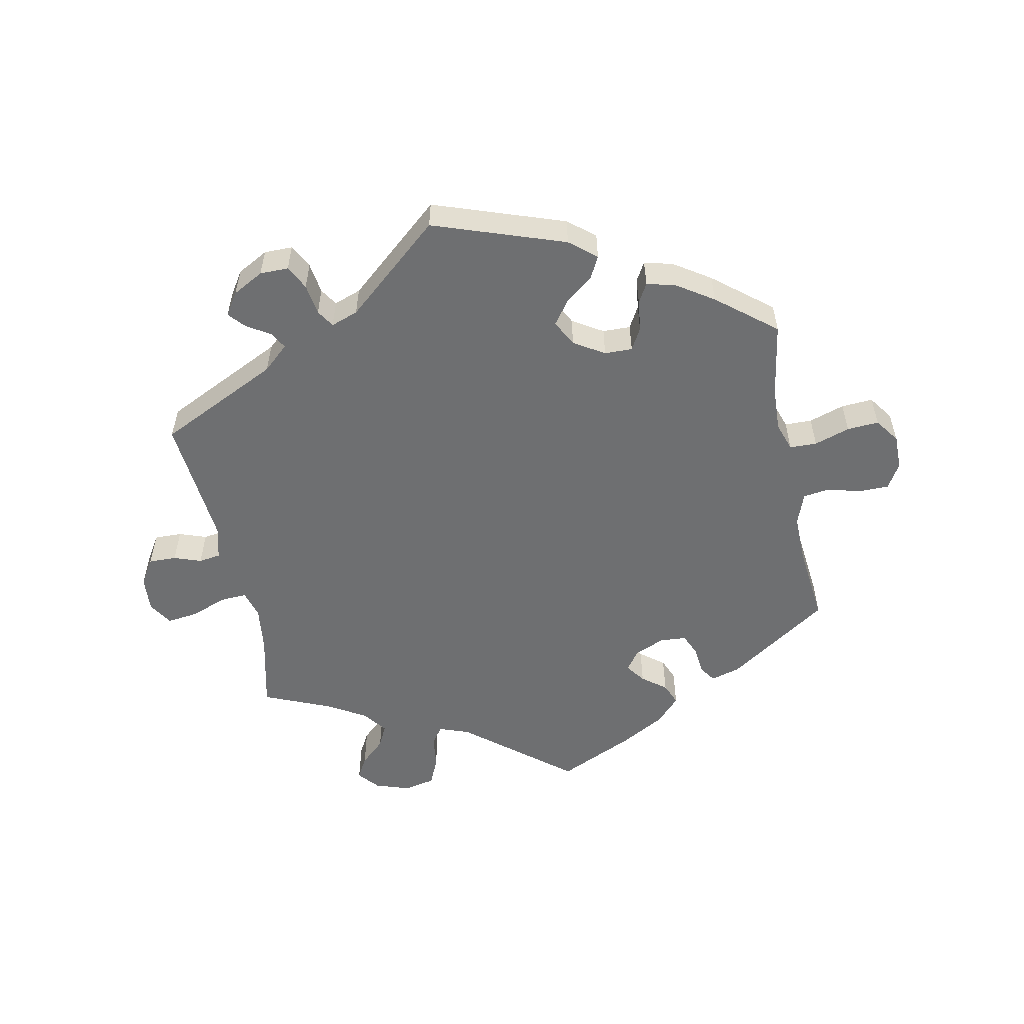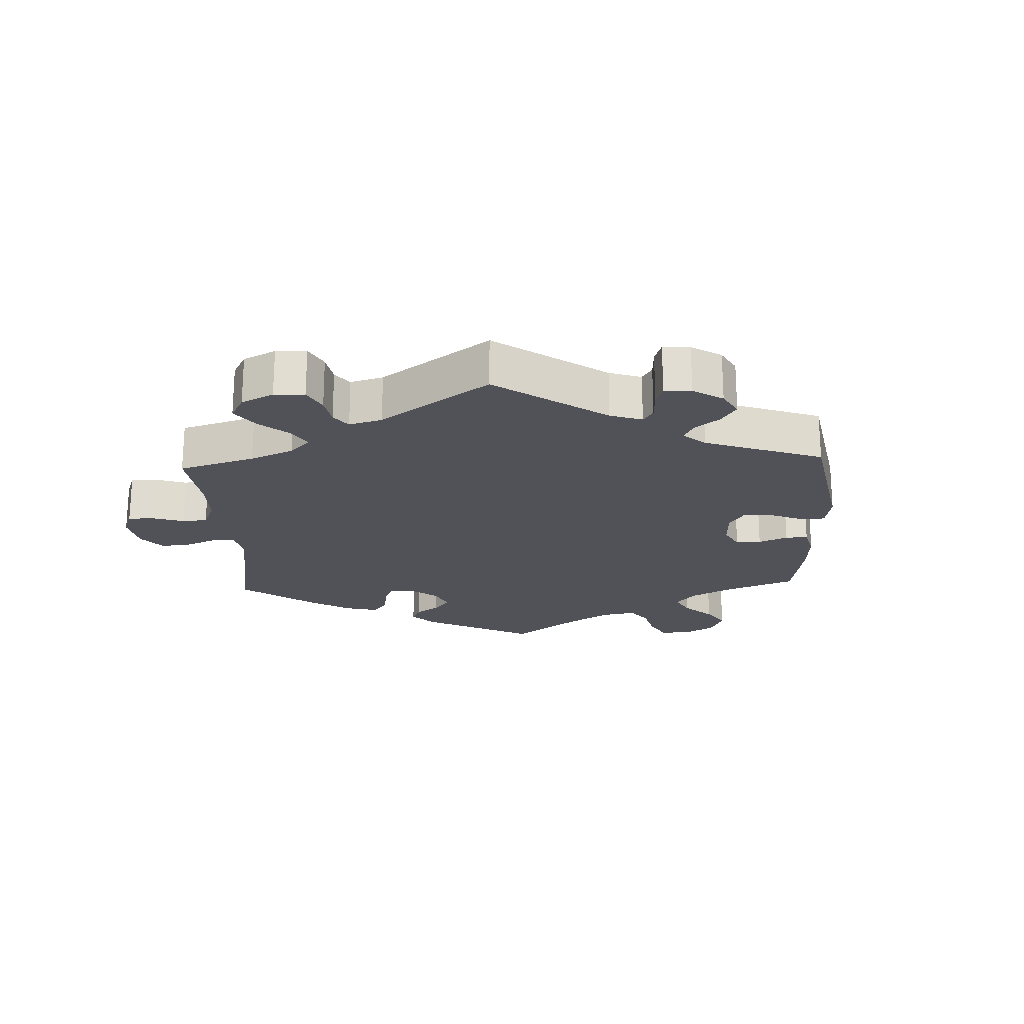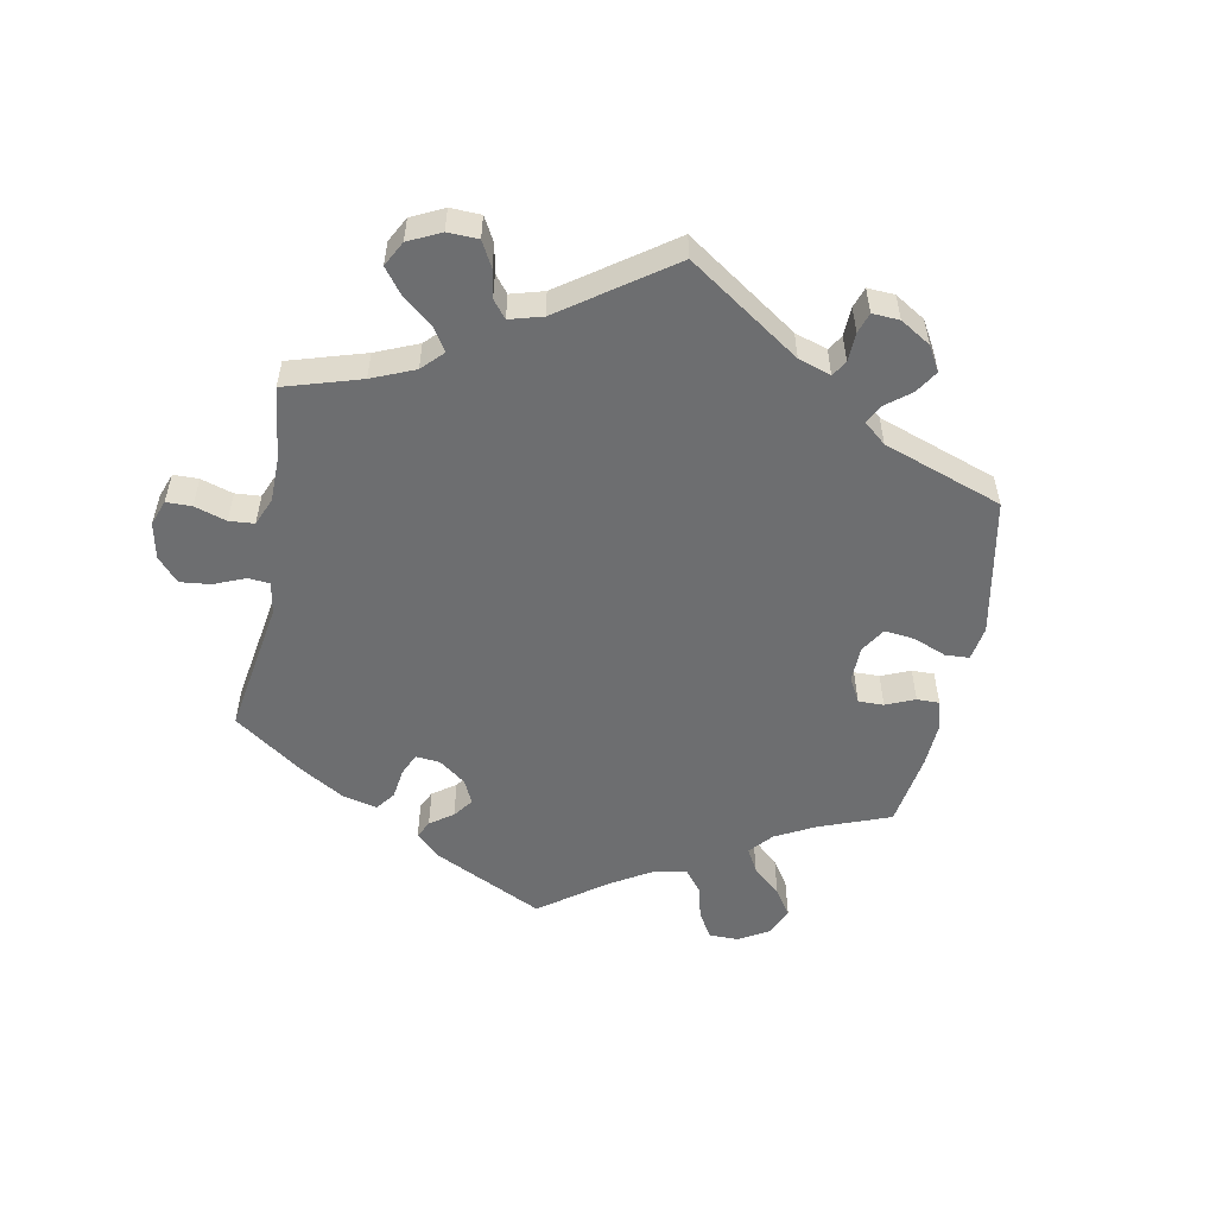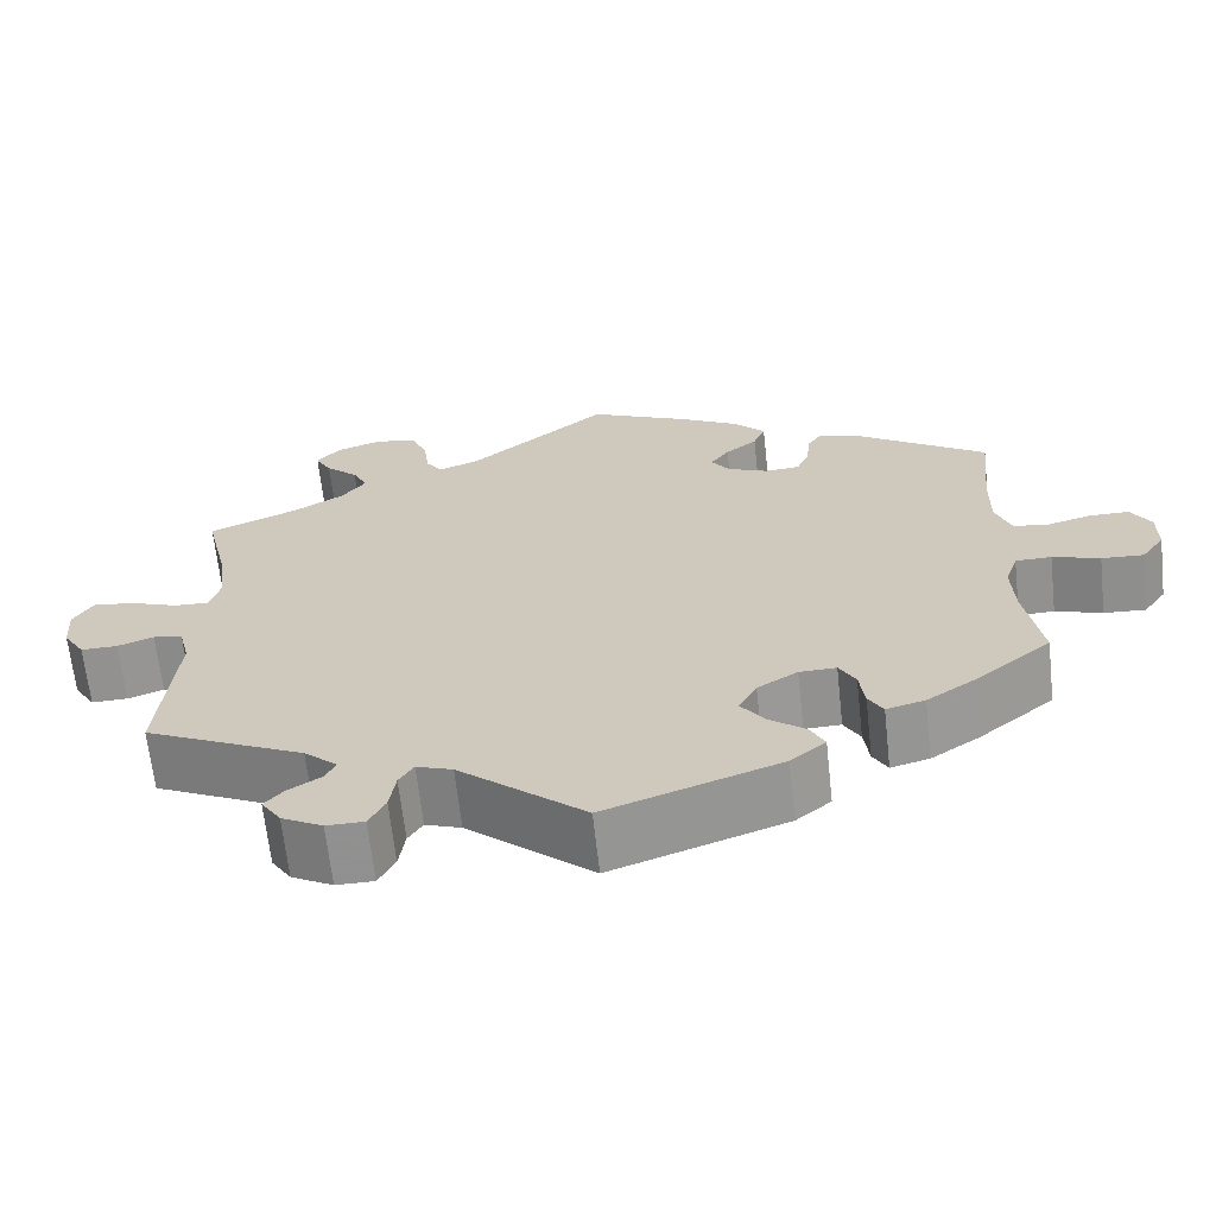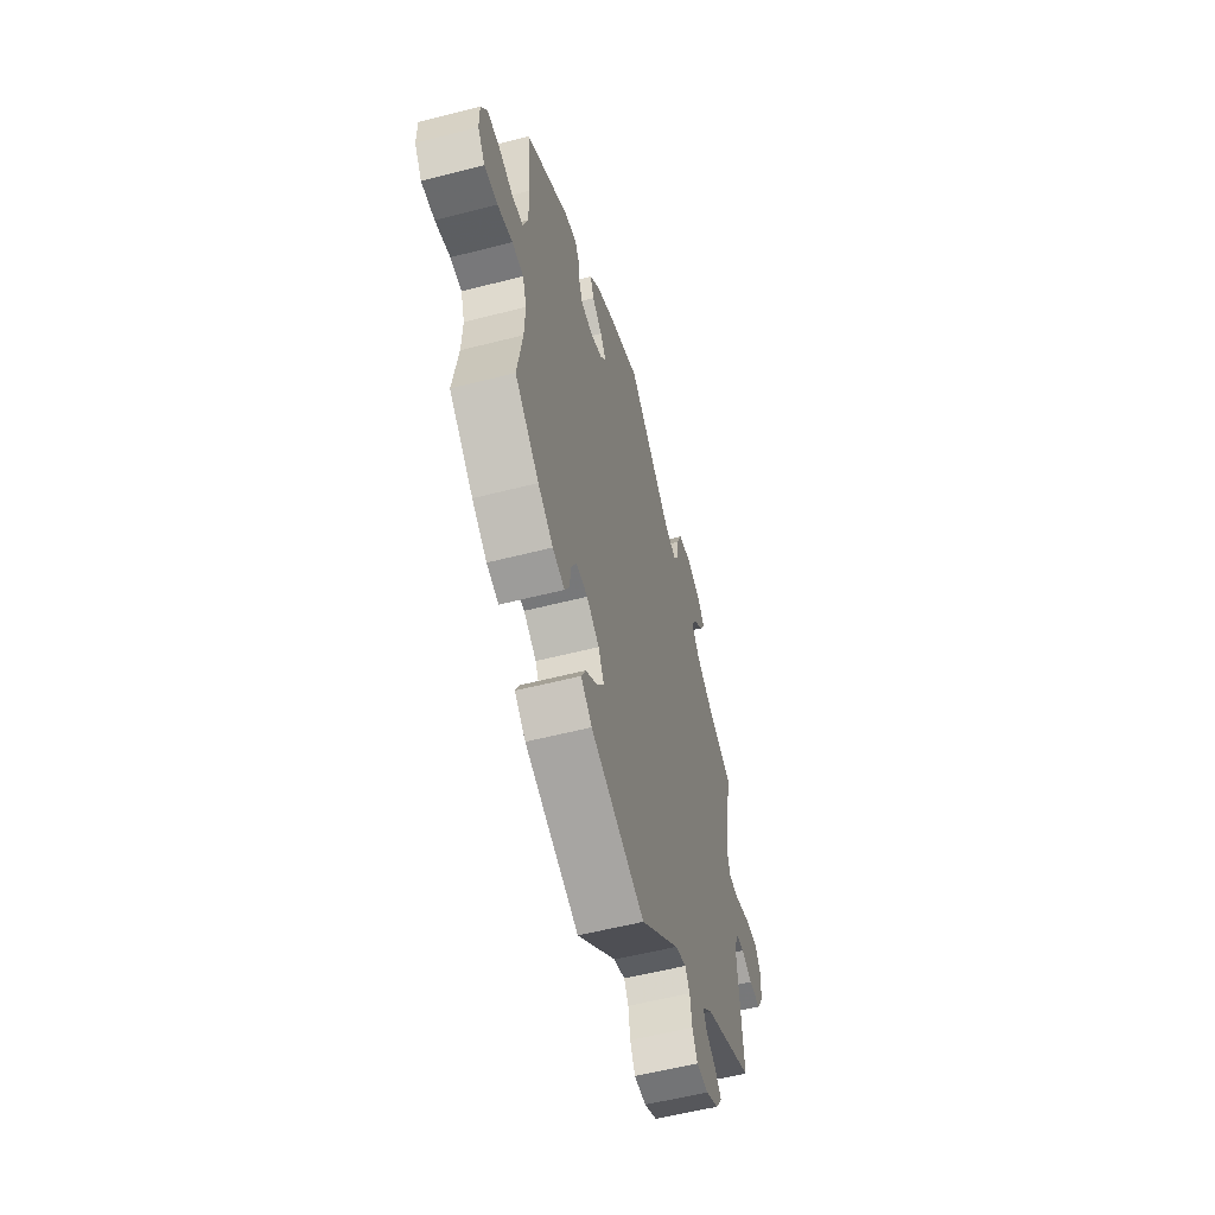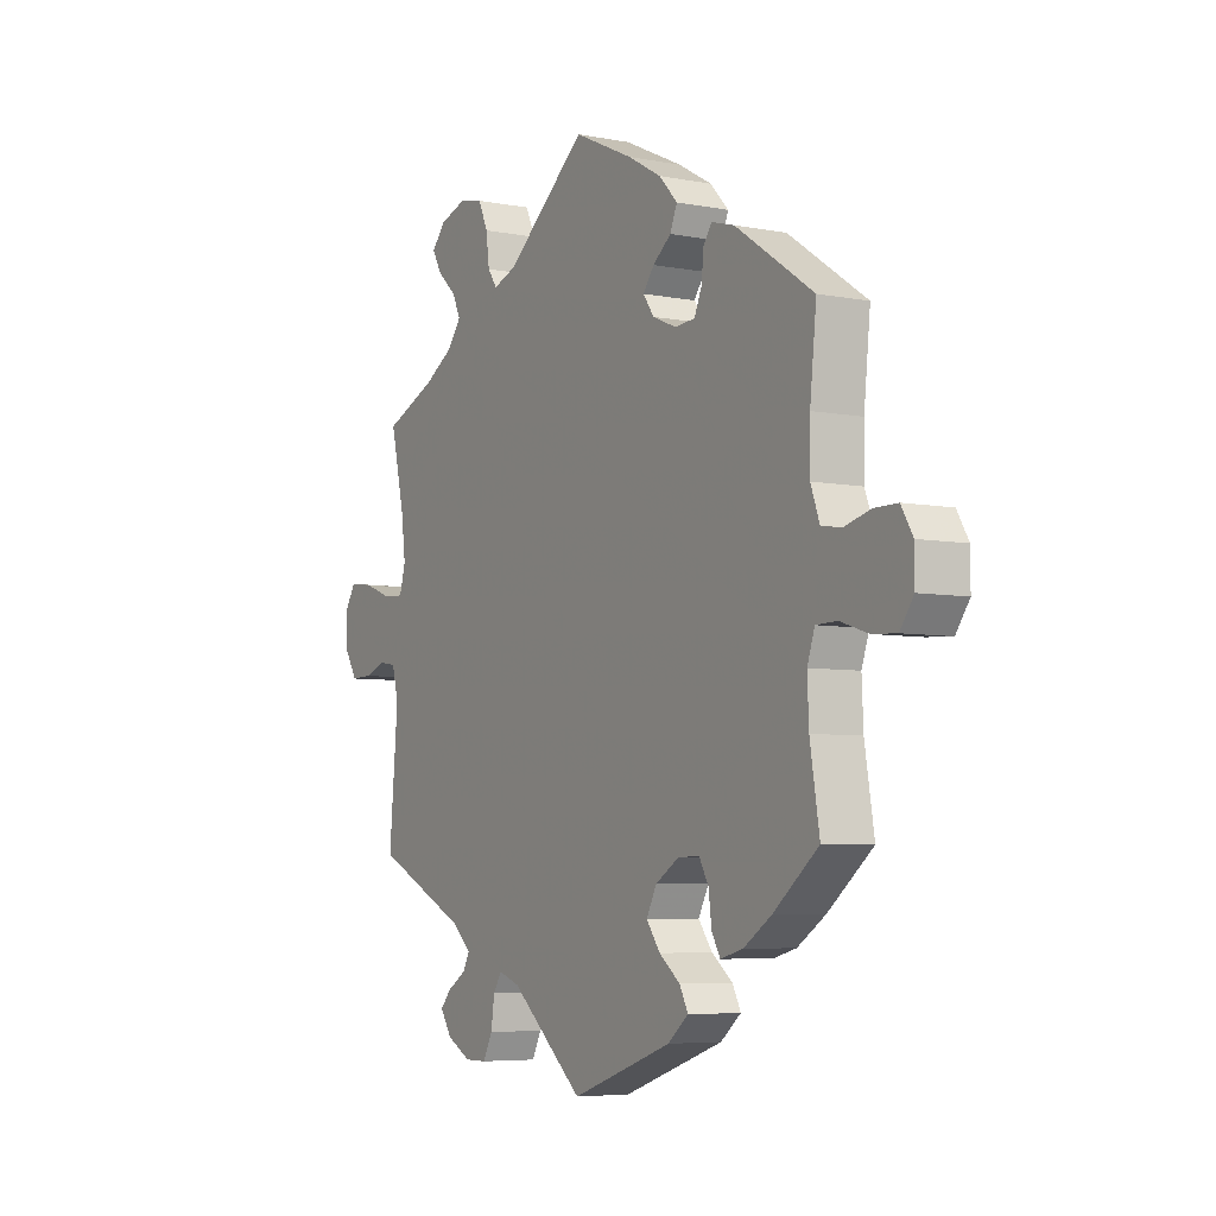
<metadata>
{"format":"obj","ext":"obj","renderer":"f3d","projection":"perspective","resolution":1024,"background":"white","views":[{"elev":-54.6,"azim":-168.5,"up":"+Y"},{"elev":-21.5,"azim":122.6,"up":"+Y"},{"elev":-54.2,"azim":109.2,"up":"+Y"},{"elev":-65.8,"azim":-173.7,"up":"+Z"},{"elev":-56.2,"azim":-74.9,"up":"+Z"},{"elev":-5.7,"azim":-120.7,"up":"+Z"}]}
</metadata>
<code>
v -0.202 0.07 -0.507
v -0.243 0.07 -0.473
v -0.226 0.07 -0.44
v -0.184 0.07 -0.407
v -0.156 0.07 -0.369
v -0.177 0.07 -0.329
v -0.224 0.07 -0.3
v -0.267 0.07 -0.299
v -0.286 0.07 -0.333
v -0.292 0.07 -0.381
v -0.309 0.07 -0.411
v -0.354 0.07 -0.399
v -0.41 0.07 -0.362
v -0.5 0.07 -0.289
v -0.481 0.07 -0.174
v -0.478 0.07 -0.105
v -0.493 0.07 -0.061
v -0.535 0.07 -0.06
v -0.59 0.07 -0.078
v -0.639 0.07 -0.081
v -0.666 0.07 -0.043
v -0.666 0.07 0.011
v -0.643 0.07 0.05
v -0.596 0.07 0.05
v -0.545 0.07 0.036
v -0.504 0.07 0.042
v -0.486 0.07 0.091
v -0.487 0.07 0.166
v -0.5 0.07 0.289
v -0.343 0.07 0.395
v -0.297 0.07 0.408
v -0.28 0.07 0.383
v -0.276 0.07 0.34
v -0.261 0.07 0.305
v -0.22 0.07 0.302
v -0.173 0.07 0.322
v -0.151 0.07 0.353
v -0.173 0.07 0.383
v -0.21 0.07 0.412
v -0.224 0.07 0.446
v -0.187 0.07 0.485
v -0.119 0.07 0.523
v 0 0.07 0.578
v 0.163 0.07 0.445
v 0.21 0.07 0.428
v 0.229 0.07 0.455
v 0.236 0.07 0.507
v 0.255 0.07 0.55
v 0.303 0.07 0.56
v 0.357 0.07 0.542
v 0.384 0.07 0.51
v 0.365 0.07 0.476
v 0.327 0.07 0.441
v 0.31 0.07 0.406
v 0.338 0.07 0.369
v 0.397 0.07 0.334
v 0.501 0.07 0.29
v 0.473 0.07 0.171
v 0.464 0.07 0.1
v 0.476 0.07 0.057
v 0.517 0.07 0.059
v 0.573 0.07 0.08
v 0.621 0.07 0.086
v 0.644 0.07 0.049
v 0.64 0.07 -0.006
v 0.615 0.07 -0.046
v 0.572 0.07 -0.045
v 0.53 0.07 -0.03
v 0.496 0.07 -0.035
v 0.483 0.07 -0.086
v 0.501 0.07 -0.289
v 0.314 0.07 -0.379
v 0.275 0.07 -0.414
v 0.288 0.07 -0.439
v 0.326 0.07 -0.463
v 0.348 0.07 -0.488
v 0.325 0.07 -0.523
v 0.277 0.07 -0.549
v 0.233 0.07 -0.549
v 0.214 0.07 -0.512
v 0.207 0.07 -0.464
v 0.19 0.07 -0.437
v 0.148 0.07 -0.452
v 0.001 0.07 -0.578
v -0.202 0 -0.507
v -0.243 0 -0.473
v -0.226 0 -0.44
v -0.184 0 -0.407
v -0.156 0 -0.369
v -0.177 0 -0.329
v -0.224 0 -0.3
v -0.267 0 -0.299
v -0.286 0 -0.333
v -0.292 0 -0.381
v -0.309 0 -0.411
v -0.354 0 -0.399
v -0.41 0 -0.362
v -0.5 0 -0.289
v -0.481 0 -0.174
v -0.478 0 -0.105
v -0.493 0 -0.061
v -0.535 0 -0.06
v -0.59 0 -0.078
v -0.639 0 -0.081
v -0.666 0 -0.043
v -0.666 0 0.011
v -0.643 0 0.05
v -0.596 0 0.05
v -0.545 0 0.036
v -0.504 0 0.042
v -0.486 0 0.091
v -0.487 0 0.166
v -0.5 0 0.289
v -0.343 0 0.395
v -0.297 0 0.408
v -0.28 0 0.383
v -0.276 0 0.34
v -0.261 0 0.305
v -0.22 0 0.302
v -0.173 0 0.322
v -0.151 0 0.353
v -0.173 0 0.383
v -0.21 0 0.412
v -0.224 0 0.446
v -0.187 0 0.485
v -0.119 0 0.523
v 0 0 0.578
v 0.163 0 0.445
v 0.21 0 0.428
v 0.229 0 0.455
v 0.236 0 0.507
v 0.255 0 0.55
v 0.303 0 0.56
v 0.357 0 0.542
v 0.384 0 0.51
v 0.365 0 0.476
v 0.327 0 0.441
v 0.31 0 0.406
v 0.338 0 0.369
v 0.397 0 0.334
v 0.501 0 0.29
v 0.473 0 0.171
v 0.464 0 0.1
v 0.476 0 0.057
v 0.517 0 0.059
v 0.573 0 0.08
v 0.621 0 0.086
v 0.644 0 0.049
v 0.64 0 -0.006
v 0.615 0 -0.046
v 0.572 0 -0.045
v 0.53 0 -0.03
v 0.496 0 -0.035
v 0.483 0 -0.086
v 0.501 0 -0.289
v 0.314 0 -0.379
v 0.275 0 -0.414
v 0.288 0 -0.439
v 0.326 0 -0.463
v 0.348 0 -0.488
v 0.325 0 -0.523
v 0.277 0 -0.549
v 0.233 0 -0.549
v 0.214 0 -0.512
v 0.207 0 -0.464
v 0.19 0 -0.437
v 0.148 0 -0.452
v 0.001 0 -0.578
f 83 84 1 2
f 82 83 2 3
f 78 79 80 81
f 78 81 82
f 77 78 82
f 74 75 76 77
f 73 74 77 82
f 72 73 82 3
f 70 71 72 3
f 65 66 67 68
f 65 68 69
f 64 65 69
f 61 62 63 64
f 60 61 64 69
f 59 60 69 70
f 56 57 58
f 55 56 58 59
f 54 55 59 70
f 50 51 52 53
f 50 53 54
f 49 50 54
f 46 47 48 49
f 45 46 49 54
f 41 42 43 44
f 41 44 45
f 38 39 40 41
f 37 38 41 45
f 36 37 45 54
f 30 31 32 33
f 28 29 30 33
f 27 28 33 34
f 26 27 34 35
f 22 23 24 25
f 22 25 26
f 21 22 26
f 18 19 20 21
f 17 18 21 26
f 16 17 26 35
f 12 13 14 15
f 9 10 11 12
f 8 9 12 15
f 7 8 15 16
f 70 3 4
f 70 4 5
f 54 70 5 6
f 16 35 36 54
f 6 7 16 54
f 86 85 168 167
f 87 86 167 166
f 165 164 163 162
f 166 165 162
f 166 162 161
f 161 160 159 158
f 166 161 158 157
f 87 166 157 156
f 87 156 155 154
f 152 151 150 149
f 153 152 149
f 153 149 148
f 148 147 146 145
f 153 148 145 144
f 154 153 144 143
f 142 141 140
f 143 142 140 139
f 154 143 139 138
f 137 136 135 134
f 138 137 134
f 138 134 133
f 133 132 131 130
f 138 133 130 129
f 128 127 126 125
f 129 128 125
f 125 124 123 122
f 129 125 122 121
f 138 129 121 120
f 117 116 115 114
f 117 114 113 112
f 118 117 112 111
f 119 118 111 110
f 109 108 107 106
f 110 109 106
f 110 106 105
f 105 104 103 102
f 110 105 102 101
f 119 110 101 100
f 99 98 97 96
f 96 95 94 93
f 99 96 93 92
f 100 99 92 91
f 88 87 154
f 89 88 154
f 90 89 154 138
f 138 120 119 100
f 138 100 91 90
f 1 85 86 2
f 2 86 87 3
f 3 87 88 4
f 4 88 89 5
f 5 89 90 6
f 6 90 91 7
f 7 91 92 8
f 8 92 93 9
f 9 93 94 10
f 10 94 95 11
f 11 95 96 12
f 12 96 97 13
f 13 97 98 14
f 14 98 99 15
f 15 99 100 16
f 16 100 101 17
f 17 101 102 18
f 18 102 103 19
f 19 103 104 20
f 20 104 105 21
f 21 105 106 22
f 22 106 107 23
f 23 107 108 24
f 24 108 109 25
f 25 109 110 26
f 26 110 111 27
f 27 111 112 28
f 28 112 113 29
f 29 113 114 30
f 30 114 115 31
f 31 115 116 32
f 32 116 117 33
f 33 117 118 34
f 34 118 119 35
f 35 119 120 36
f 36 120 121 37
f 37 121 122 38
f 38 122 123 39
f 39 123 124 40
f 40 124 125 41
f 41 125 126 42
f 42 126 127 43
f 43 127 128 44
f 44 128 129 45
f 45 129 130 46
f 46 130 131 47
f 47 131 132 48
f 48 132 133 49
f 49 133 134 50
f 50 134 135 51
f 51 135 136 52
f 52 136 137 53
f 53 137 138 54
f 54 138 139 55
f 55 139 140 56
f 56 140 141 57
f 57 141 142 58
f 58 142 143 59
f 59 143 144 60
f 60 144 145 61
f 61 145 146 62
f 62 146 147 63
f 63 147 148 64
f 64 148 149 65
f 65 149 150 66
f 66 150 151 67
f 67 151 152 68
f 68 152 153 69
f 69 153 154 70
f 70 154 155 71
f 71 155 156 72
f 72 156 157 73
f 73 157 158 74
f 74 158 159 75
f 75 159 160 76
f 76 160 161 77
f 77 161 162 78
f 78 162 163 79
f 79 163 164 80
f 80 164 165 81
f 81 165 166 82
f 82 166 167 83
f 83 167 168 84
f 84 168 85 1

</code>
